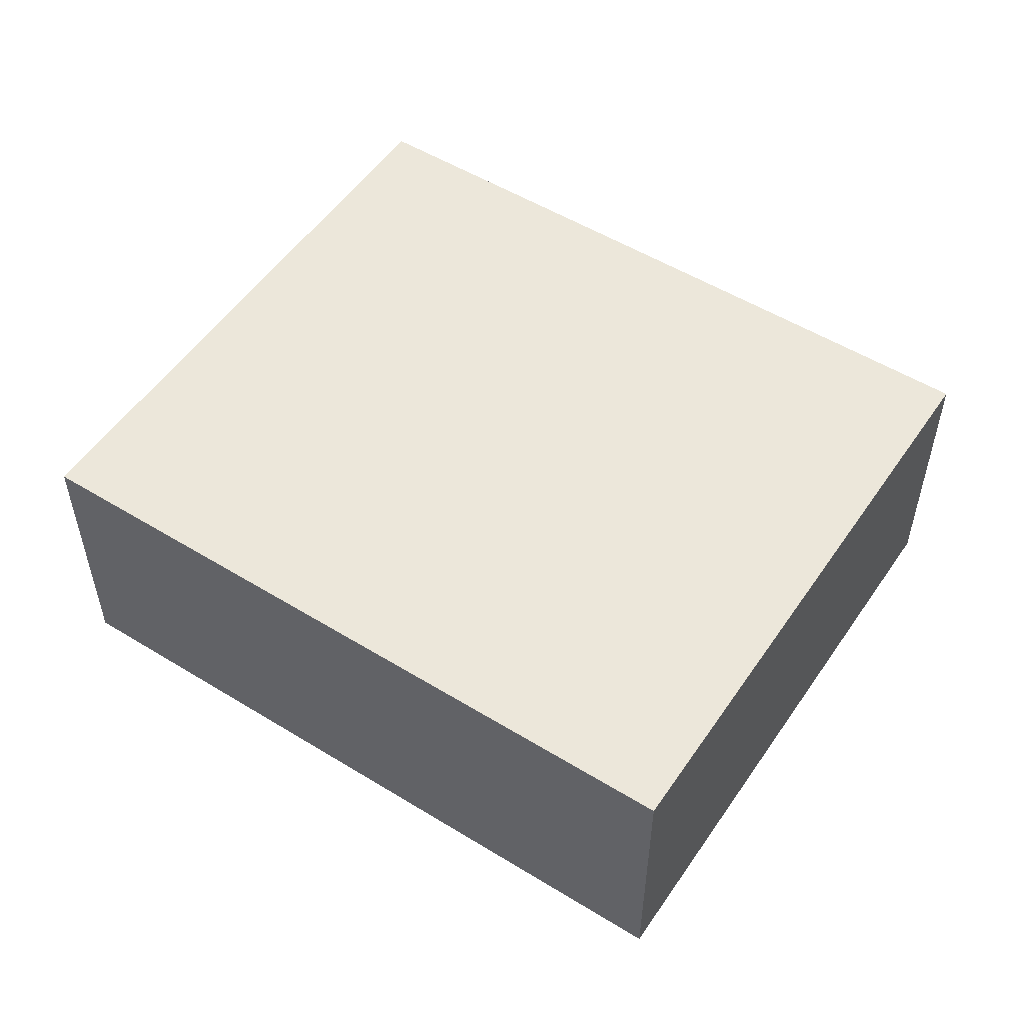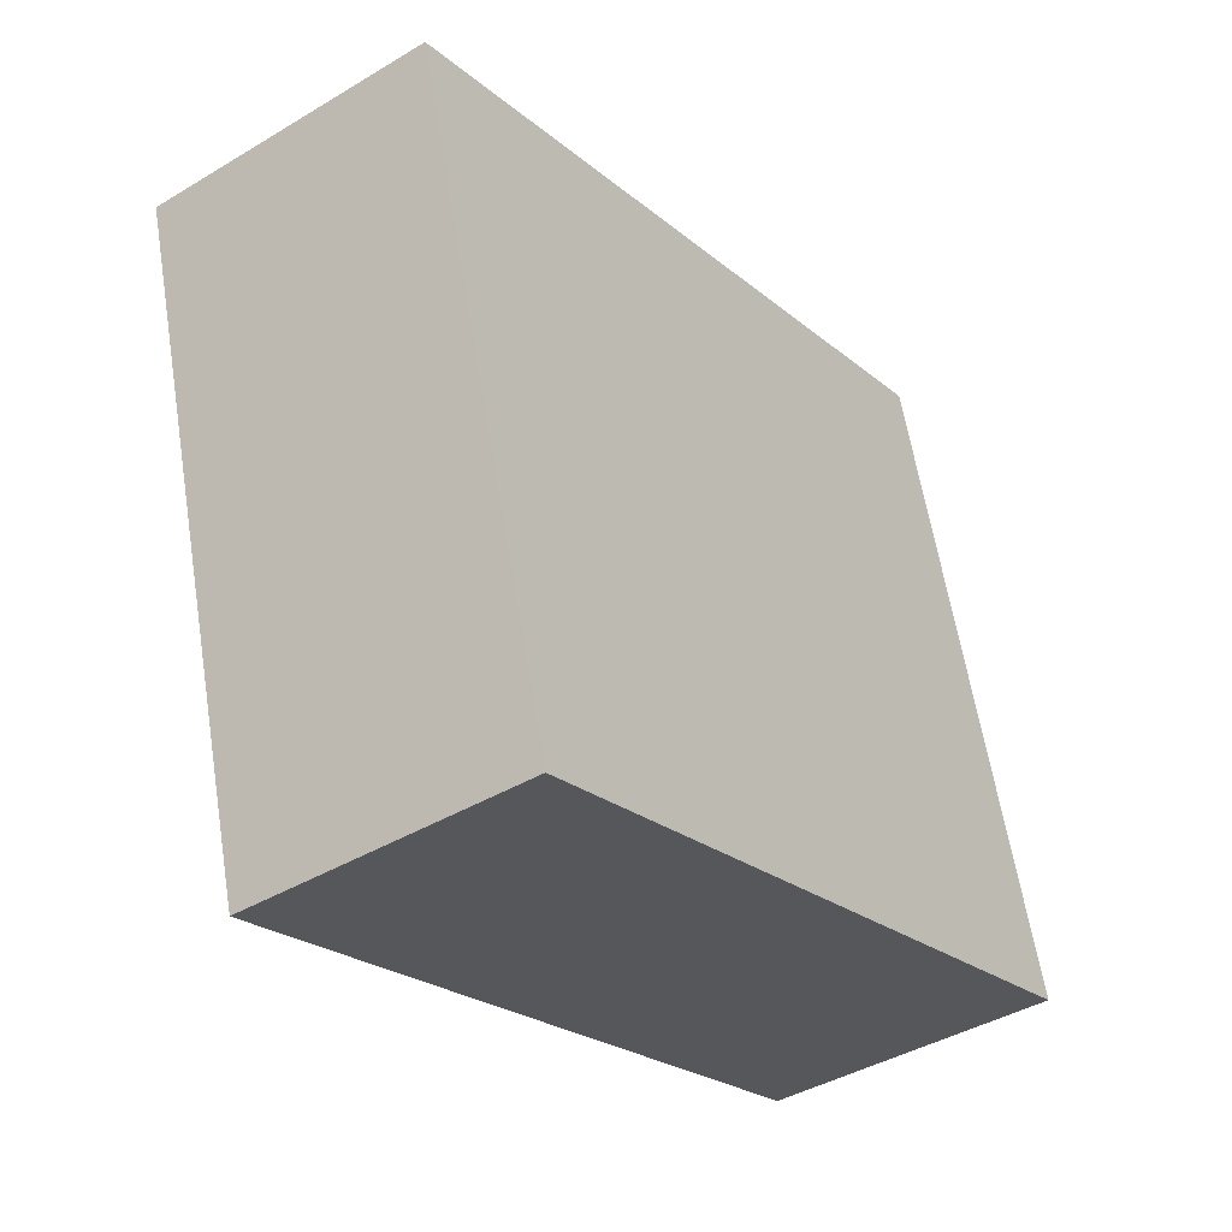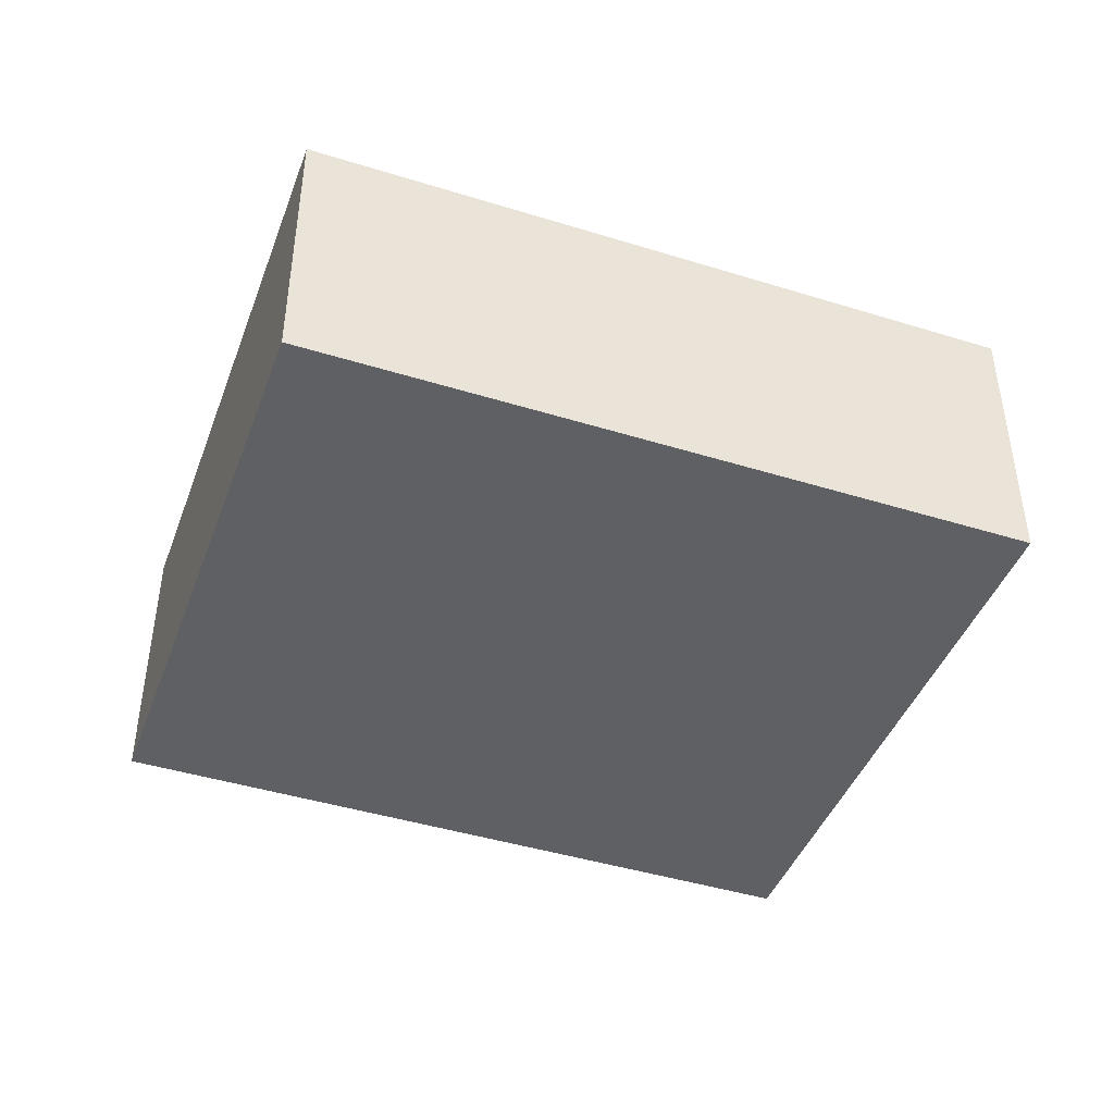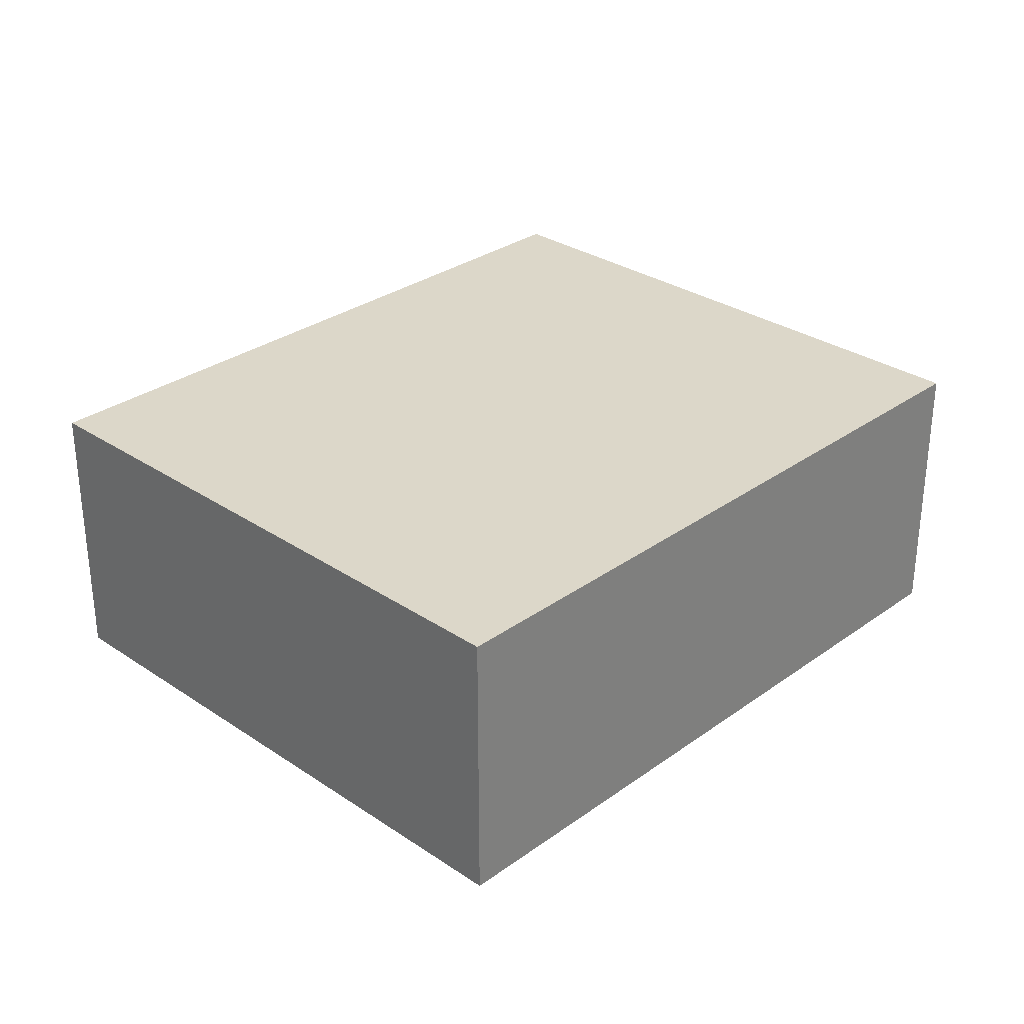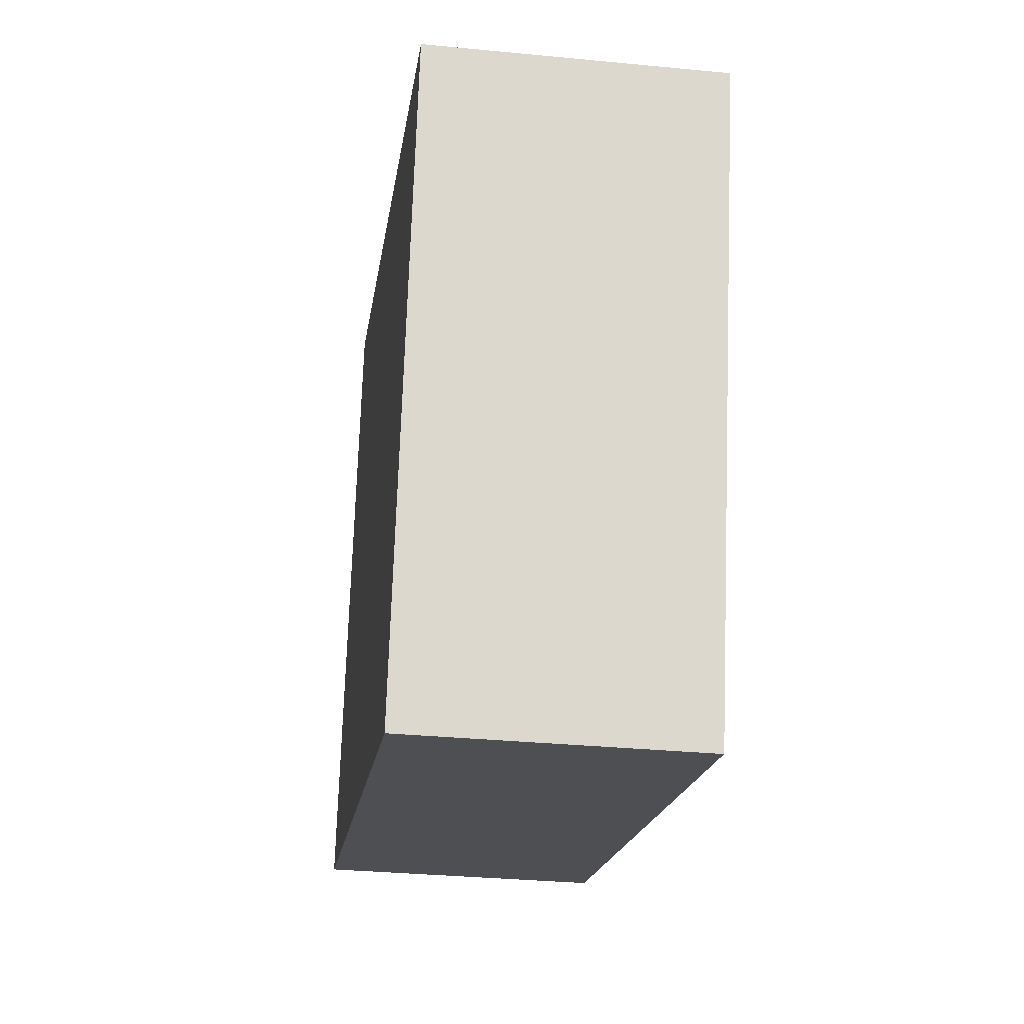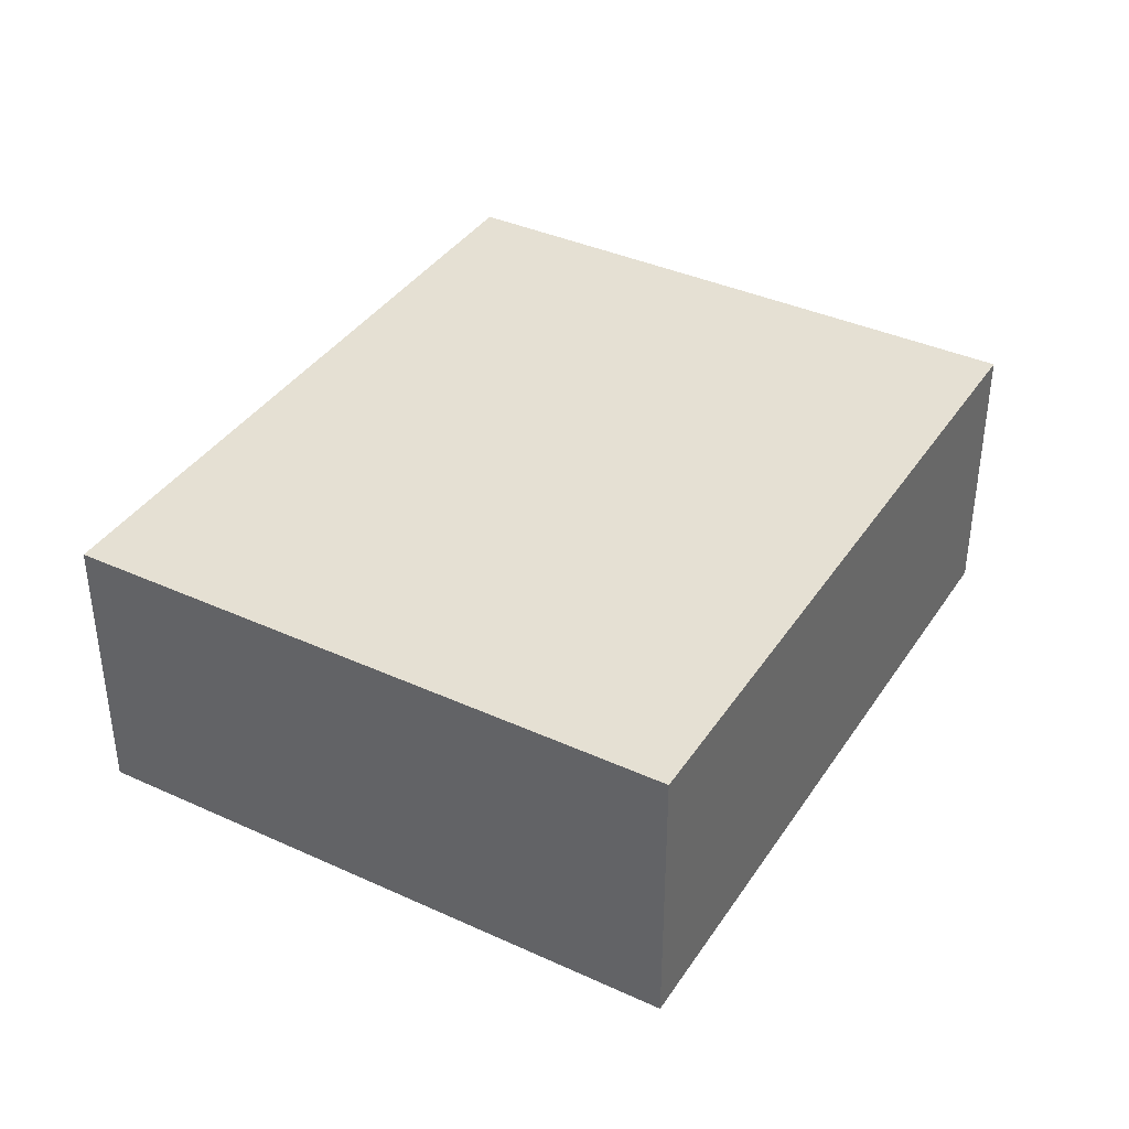
<metadata>
{"format":"obj","ext":"obj","renderer":"f3d","projection":"perspective","resolution":1024,"background":"white","views":[{"elev":53.1,"azim":17.9,"up":"+Y"},{"elev":-40.9,"azim":-53.8,"up":"+Z"},{"elev":-43.5,"azim":144.5,"up":"+Y"},{"elev":30.3,"azim":-61.5,"up":"+Y"},{"elev":-32.8,"azim":-97.6,"up":"+Z"},{"elev":38.2,"azim":104.4,"up":"+Y"}]}
</metadata>
<code>
v  1.627 2.71 -5.803
v  6.857 2.71 1.889
v  8.484 2.71 -3.914
v  0 2.71 1.659e-16
v  8.484 2.397e-16 -3.914
v  1.627 3.553e-16 -5.803
v  0 0 0
v  6.857 -1.157e-16 1.889
g defaultobject
f 1 2 3
f 2 1 4
f 5 1 3
f 1 5 6
f 6 4 1
f 4 6 7
f 7 2 4
f 2 7 8
f 8 3 2
f 3 8 5
f 8 6 5
f 6 8 7

</code>
